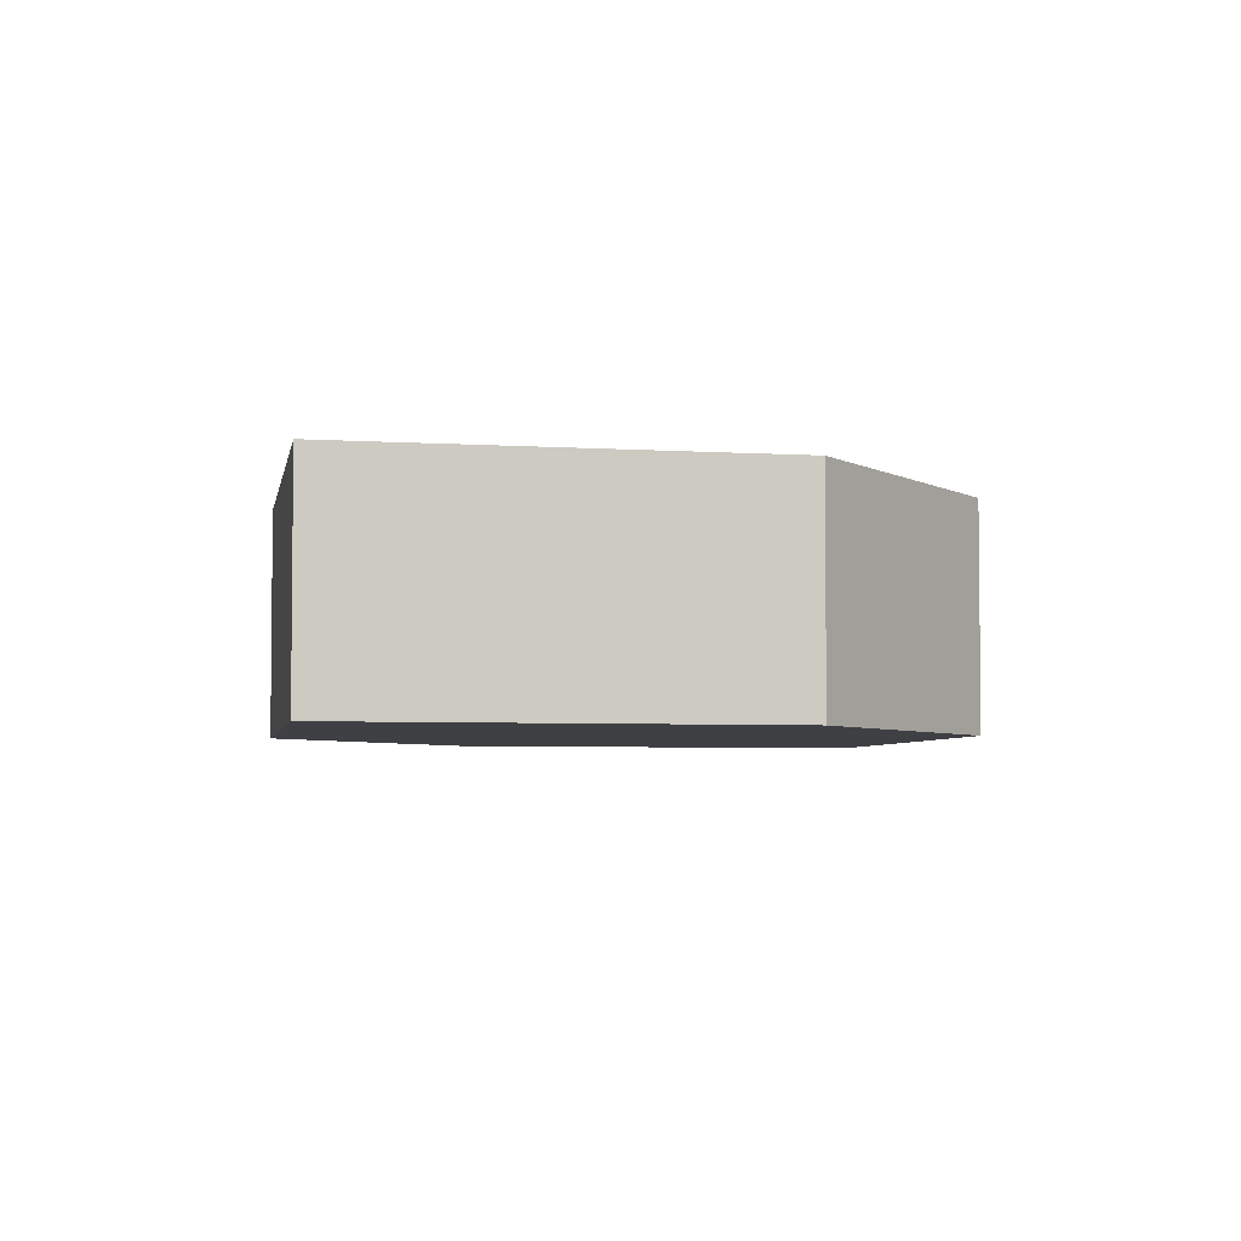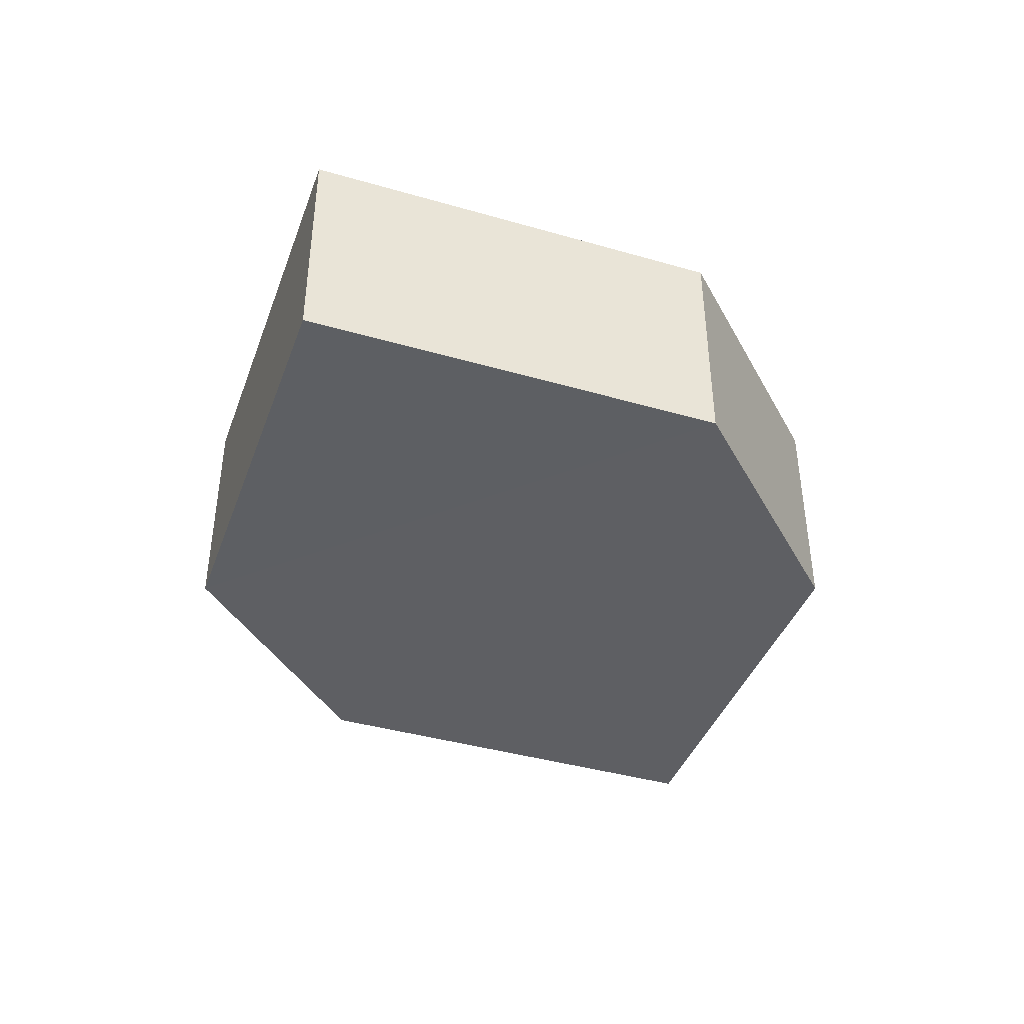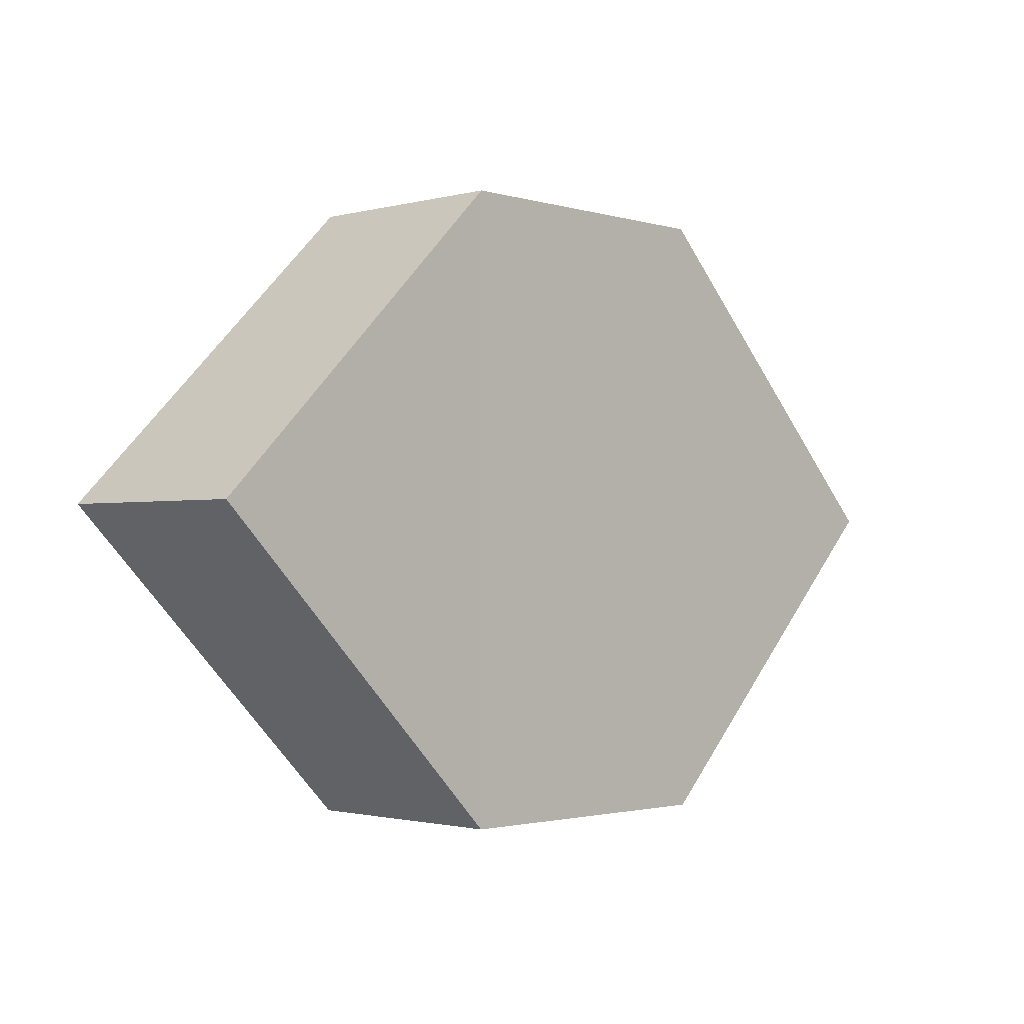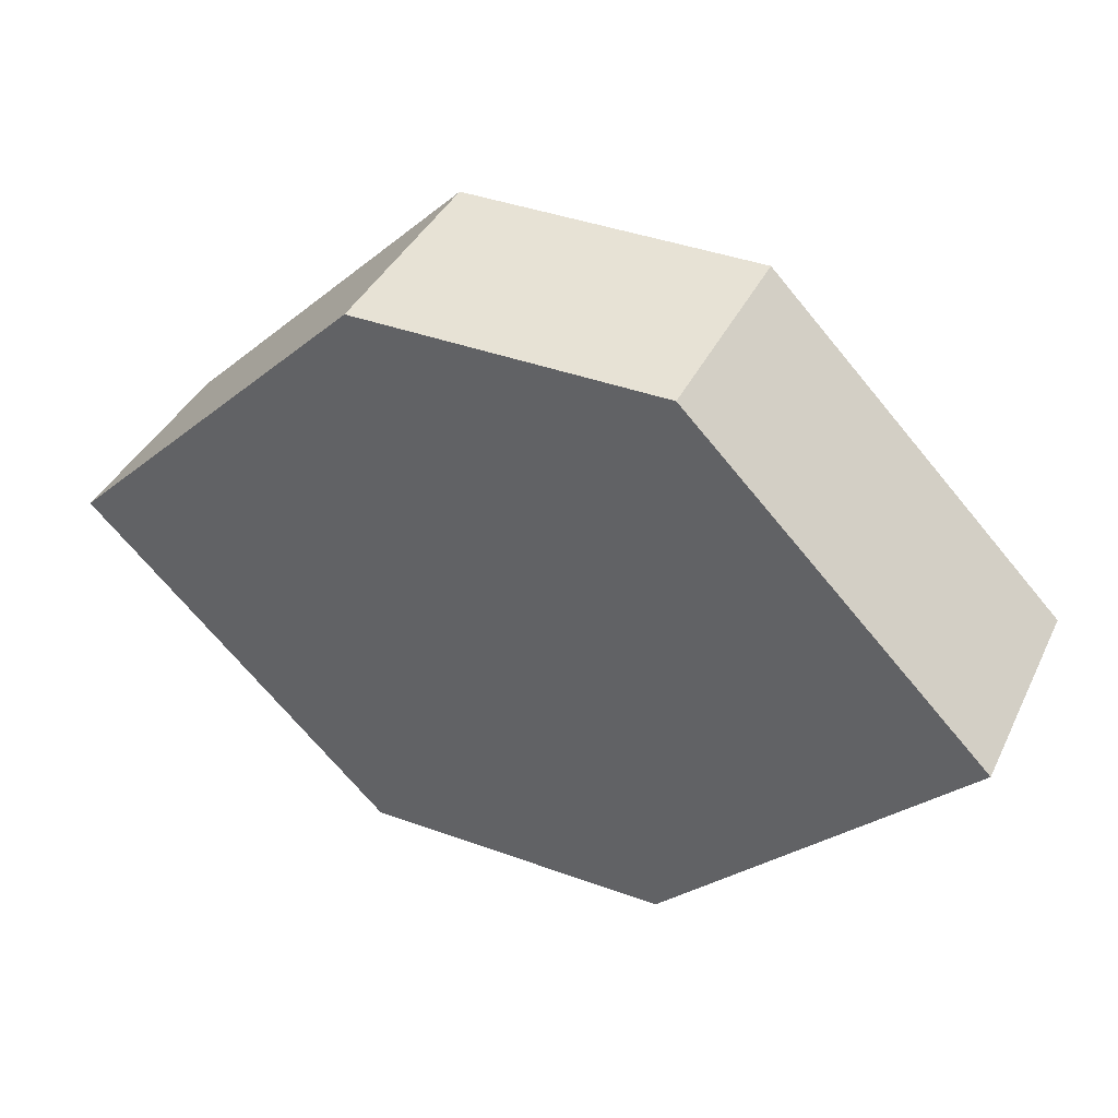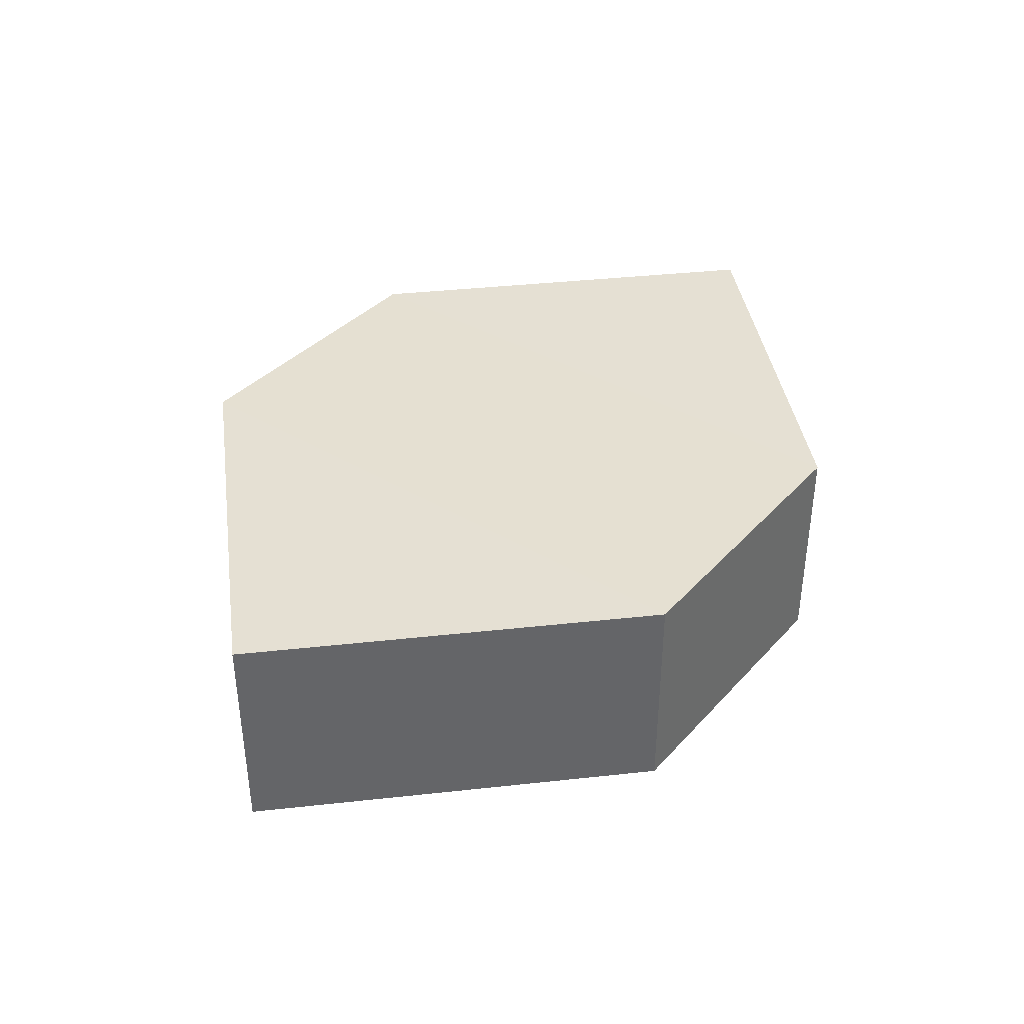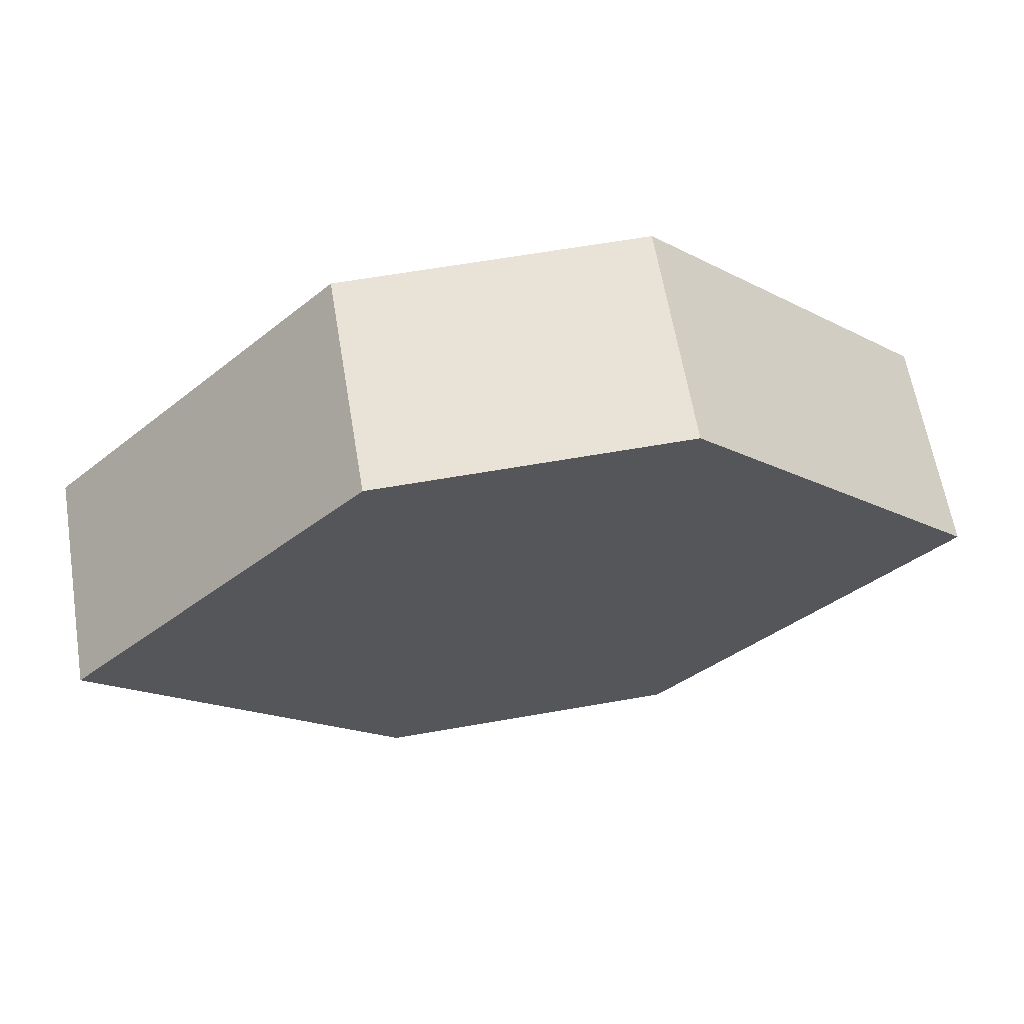
<metadata>
{"format":"obj","ext":"obj","renderer":"f3d","projection":"perspective","resolution":1024,"background":"white","views":[{"elev":-4.8,"azim":-56.4,"up":"+Z"},{"elev":-40.5,"azim":-64.0,"up":"+Z"},{"elev":-1.9,"azim":-46.1,"up":"+Y"},{"elev":40.1,"azim":24.4,"up":"+Y"},{"elev":37.8,"azim":127.1,"up":"+Z"},{"elev":63.1,"azim":169.9,"up":"+Y"}]}
</metadata>
<code>
o 367
v 2206 1884 15.75
v 2206 1884 15.76
v 2206 1884 15.75
v 2206 1884 15.75
v 2206 1884 15.75
v 2206 1884 15.75
v 2206 1884 15.76
v 2206 1884 15.75
v 2206 1884 15.75
v 2206 1884 15.75
v 2206 1884 15.75
v 2206 1884 15.75
v 2206 1884 15.76
v 2206 1884 15.75
v 2206 1884 15.76
v 2206 1884 15.76
v 2206 1884 15.75
v 2206 1884 15.76
v 2206 1884 15.75
v 2206 1884 15.75
v 2206 1884 15.76
v 2206 1884 15.76
v 2206 1884 15.76
v 2206 1884 15.76
v 2206 1884 15.75
v 2206 1884 15.76
v 2206 1884 15.76
v 2206 1884 15.76
v 2206 1884 15.76
v 2206 1884 15.76
v 2206 1884 15.76
v 2206 1884 15.75
f 1 2 3
f 4 5 3
f 6 7 4
f 7 8 9
f 10 8 11
f 12 13 11
f 12 14 4
f 14 15 16
f 17 18 10
f 18 5 19
f 20 19 5
f 21 15 22
f 23 20 21
f 24 25 22
f 24 7 26
f 27 14 26
f 20 28 29
f 18 29 28
f 26 28 30
f 31 32 30

</code>
